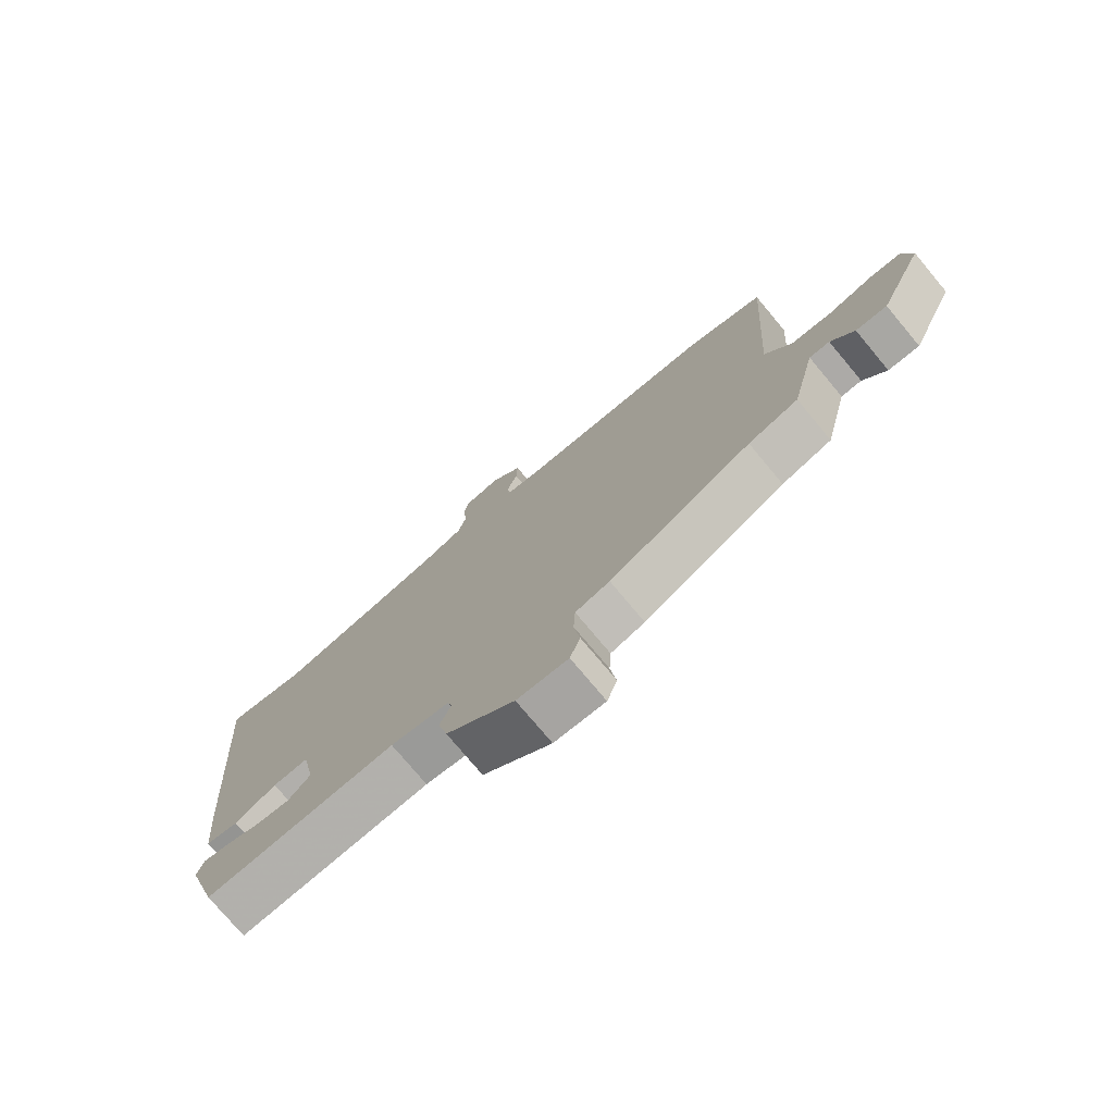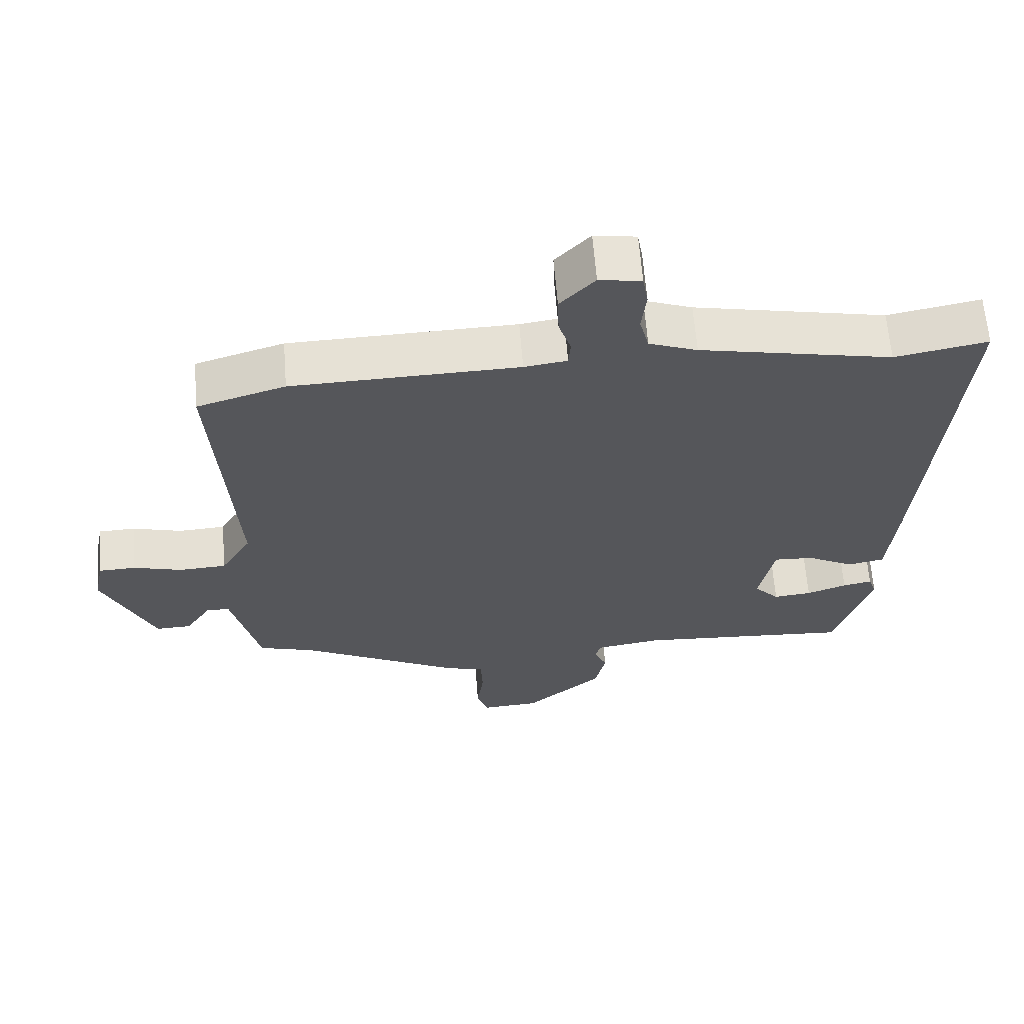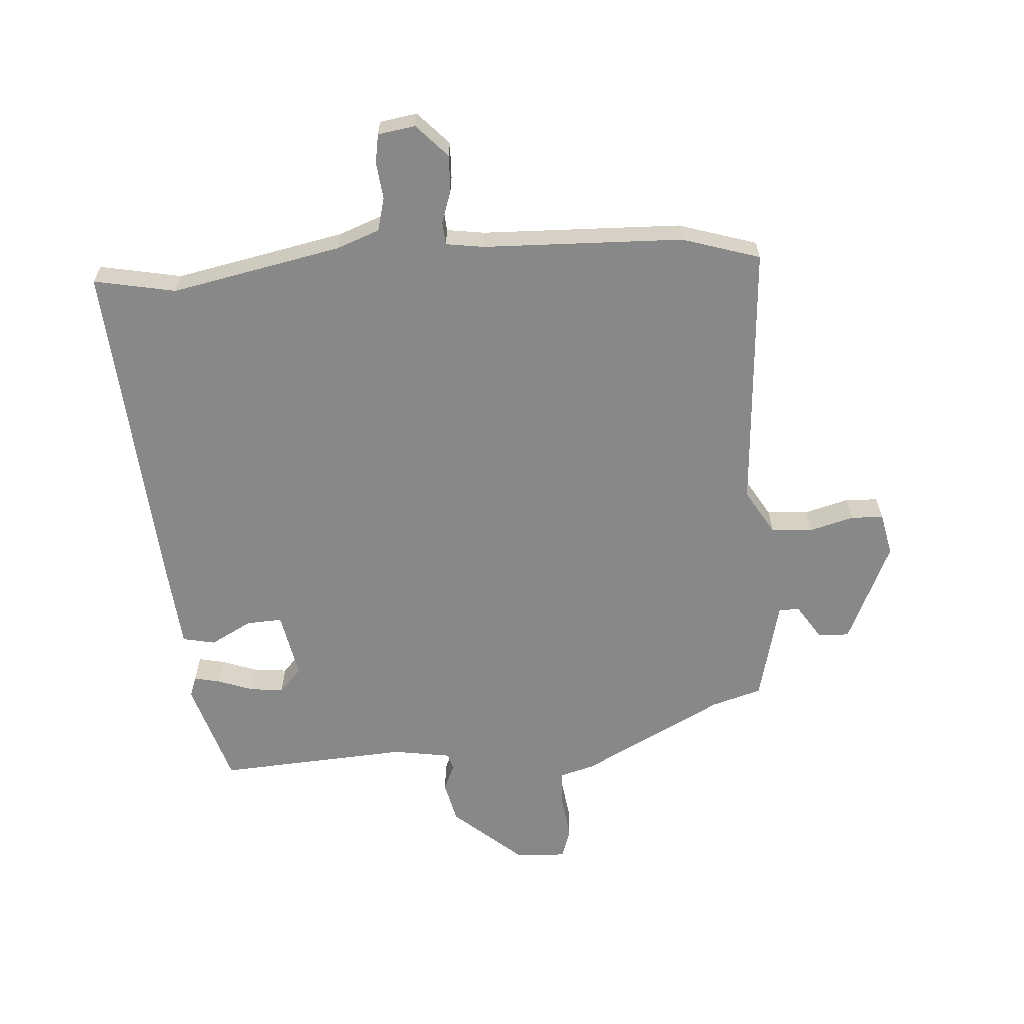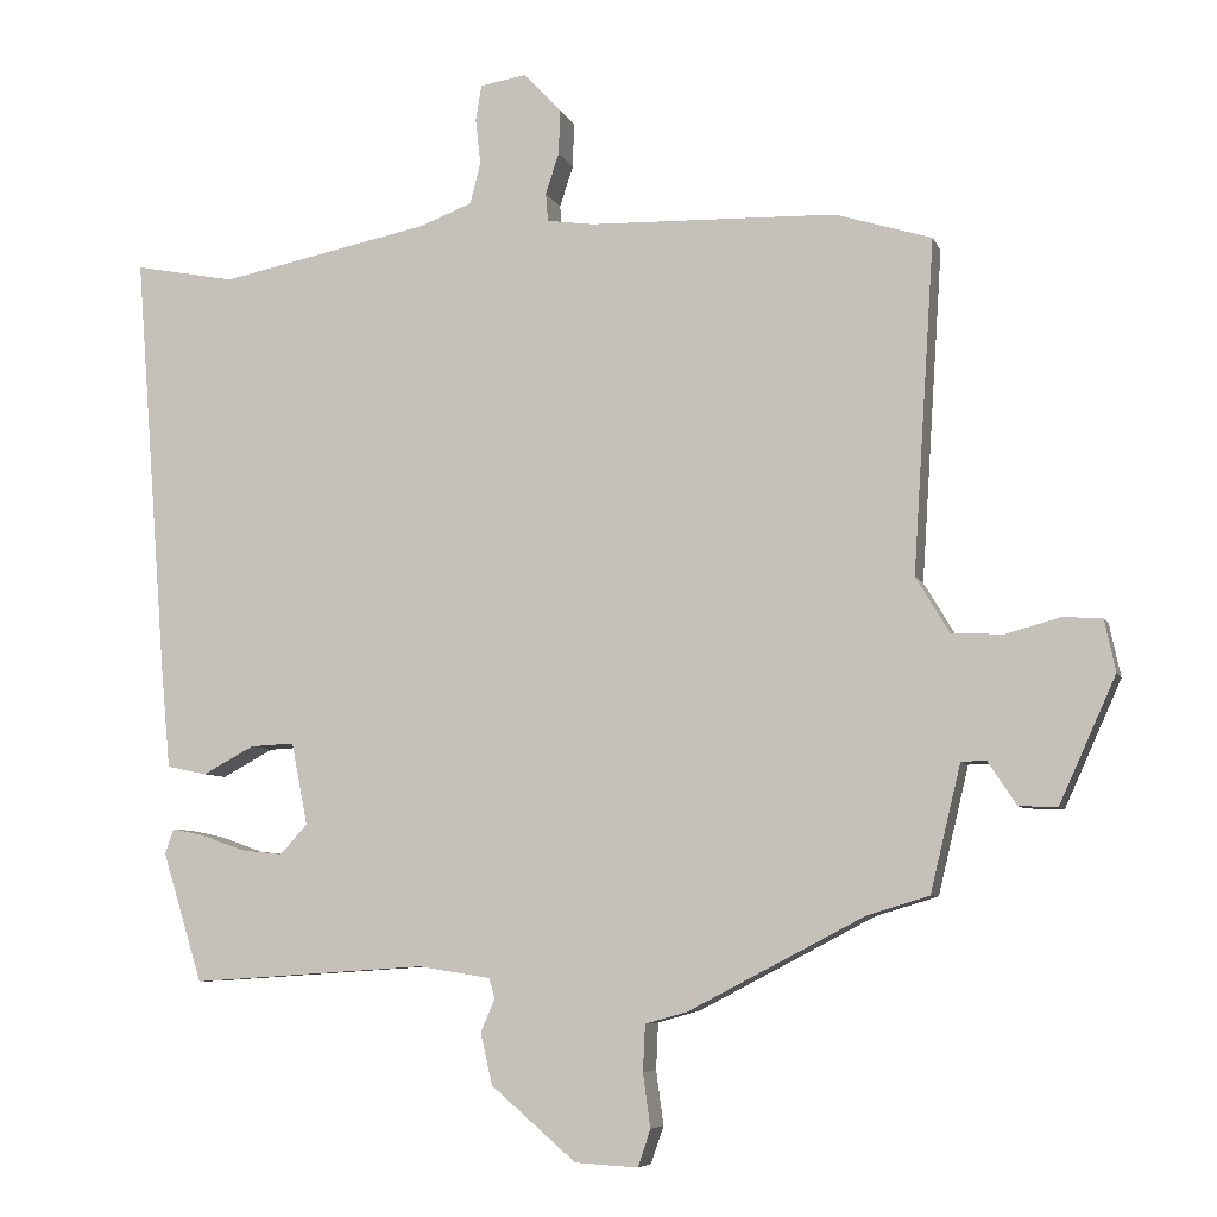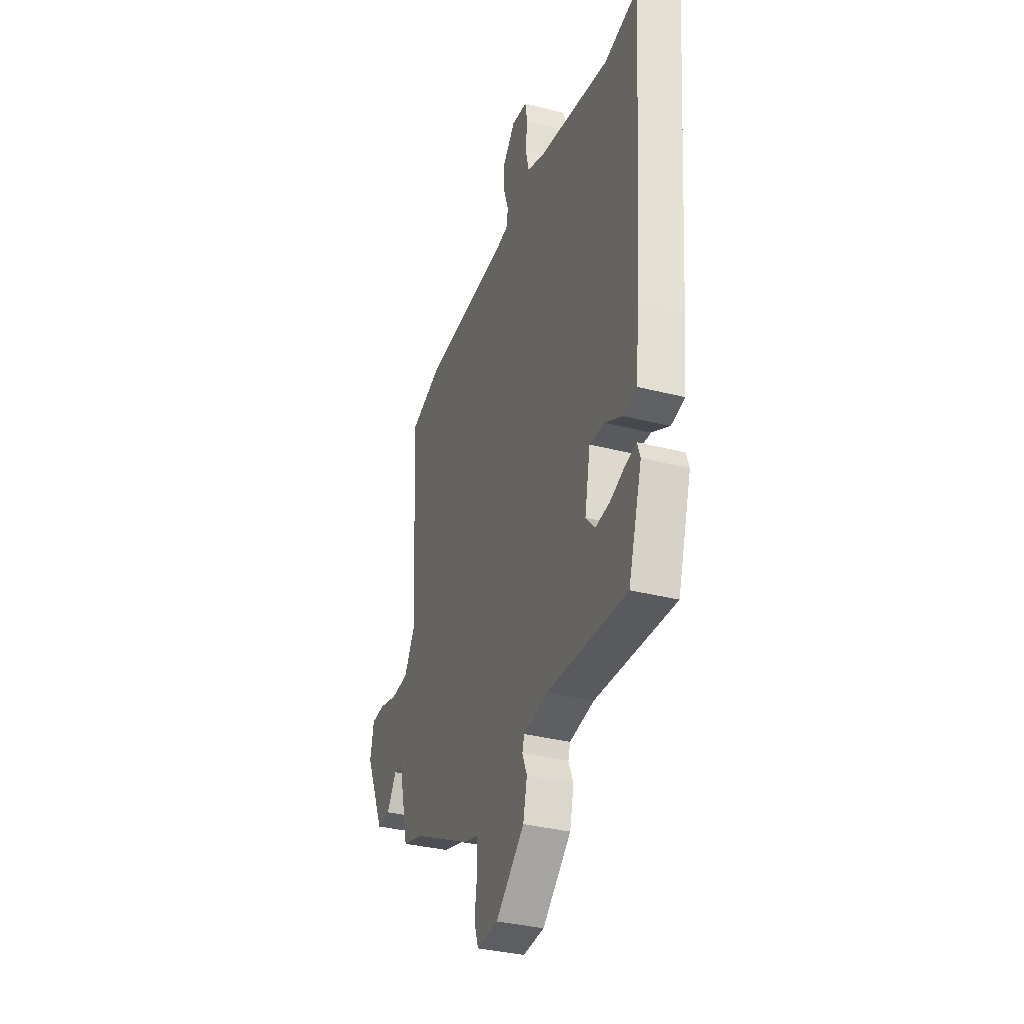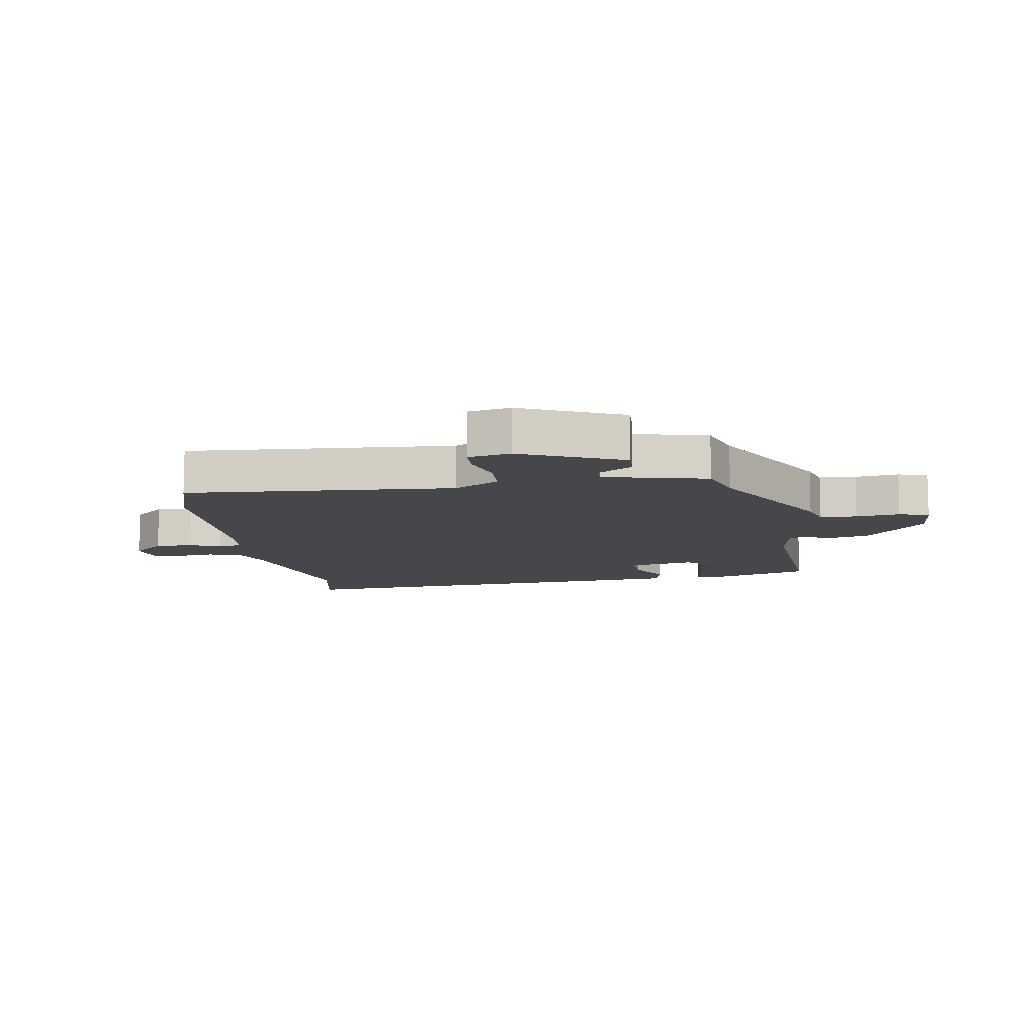
<metadata>
{"format":"obj","ext":"obj","renderer":"f3d","projection":"perspective","resolution":1024,"background":"white","views":[{"elev":-76.1,"azim":39.9,"up":"+Z"},{"elev":63.4,"azim":175.5,"up":"+Z"},{"elev":-62.8,"azim":3.8,"up":"+Y"},{"elev":-6.7,"azim":15.2,"up":"+Z"},{"elev":-34.4,"azim":-109.0,"up":"+Z"},{"elev":-10.2,"azim":99.0,"up":"+Y"}]}
</metadata>
<code>
v -0.568 0.07 0.513
v -0.432 0.07 0.487
v -0.149 0.07 0.545
v -0.078 0.07 0.572
v -0.064 0.07 0.627
v -0.071 0.07 0.689
v -0.063 0.07 0.737
v -0.001 0.07 0.747
v 0.05 0.07 0.693
v 0.048 0.07 0.633
v 0.03 0.07 0.578
v 0.033 0.07 0.54
v 0.096 0.07 0.531
v 0.429 0.07 0.522
v 0.559 0.07 0.482
v 0.53 0.07 0.035
v 0.575 0.07 -0.04
v 0.644 0.07 -0.044
v 0.717 0.07 -0.024
v 0.771 0.07 -0.026
v 0.786 0.07 -0.097
v 0.71 0.07 -0.266
v 0.658 0.07 -0.264
v 0.62 0.07 -0.206
v 0.586 0.07 -0.206
v 0.545 0.07 -0.377
v 0.462 0.07 -0.402
v 0.225 0.07 -0.526
v 0.168 0.07 -0.542
v 0.165 0.07 -0.604
v 0.175 0.07 -0.677
v 0.158 0.07 -0.727
v 0.073 0.07 -0.722
v -0.041 0.07 -0.624
v -0.057 0.07 -0.555
v -0.038 0.07 -0.51
v -0.046 0.07 -0.483
v -0.143 0.07 -0.468
v -0.46 0.07 -0.489
v -0.514 0.07 -0.315
v -0.502 0.07 -0.281
v -0.459 0.07 -0.29
v -0.4 0.07 -0.311
v -0.344 0.07 -0.317
v -0.307 0.07 -0.277
v -0.329 0.07 -0.166
v -0.388 0.07 -0.169
v -0.457 0.07 -0.206
v -0.511 0.07 -0.195
v -0.524 0.07 -0.055
v -0.568 0 0.513
v -0.432 0 0.487
v -0.149 0 0.545
v -0.078 0 0.572
v -0.064 0 0.627
v -0.071 0 0.689
v -0.063 0 0.737
v -0.001 0 0.747
v 0.05 0 0.693
v 0.048 0 0.633
v 0.03 0 0.578
v 0.033 0 0.54
v 0.096 0 0.531
v 0.429 0 0.522
v 0.559 0 0.482
v 0.53 0 0.035
v 0.575 0 -0.04
v 0.644 0 -0.044
v 0.717 0 -0.024
v 0.771 0 -0.026
v 0.786 0 -0.097
v 0.71 0 -0.266
v 0.658 0 -0.264
v 0.62 0 -0.206
v 0.586 0 -0.206
v 0.545 0 -0.377
v 0.462 0 -0.402
v 0.225 0 -0.526
v 0.168 0 -0.542
v 0.165 0 -0.604
v 0.175 0 -0.677
v 0.158 0 -0.727
v 0.073 0 -0.722
v -0.041 0 -0.624
v -0.057 0 -0.555
v -0.038 0 -0.51
v -0.046 0 -0.483
v -0.143 0 -0.468
v -0.46 0 -0.489
v -0.514 0 -0.315
v -0.502 0 -0.281
v -0.459 0 -0.29
v -0.4 0 -0.311
v -0.344 0 -0.317
v -0.307 0 -0.277
v -0.329 0 -0.166
v -0.388 0 -0.169
v -0.457 0 -0.206
v -0.511 0 -0.195
v -0.524 0 -0.055
f 50 1 2
f 49 50 2
f 48 49 2
f 47 48 2
f 46 47 2 3
f 45 46 3 4
f 41 42 43
f 40 41 43
f 39 40 43
f 38 39 43
f 37 38 43 44
f 34 35 36
f 33 34 36
f 32 33 36
f 31 32 36
f 30 31 36
f 29 30 36 37
f 37 44 45
f 29 37 45
f 28 29 45
f 27 28 45
f 22 23 24
f 21 22 24
f 20 21 24
f 19 20 24
f 18 19 24
f 17 18 24 25
f 27 45 4
f 26 27 4
f 25 26 4
f 17 25 4
f 16 17 4
f 9 10 11
f 8 9 11
f 7 8 11
f 6 7 11
f 5 6 11
f 5 11 12
f 4 5 12
f 16 4 12
f 13 14 15 16
f 12 13 16
f 52 51 100
f 52 100 99
f 52 99 98
f 52 98 97
f 53 52 97 96
f 54 53 96 95
f 93 92 91
f 93 91 90
f 93 90 89
f 93 89 88
f 94 93 88 87
f 86 85 84
f 86 84 83
f 86 83 82
f 86 82 81
f 86 81 80
f 87 86 80 79
f 95 94 87
f 95 87 79
f 95 79 78
f 95 78 77
f 74 73 72
f 74 72 71
f 74 71 70
f 74 70 69
f 74 69 68
f 75 74 68 67
f 54 95 77
f 54 77 76
f 54 76 75
f 54 75 67
f 54 67 66
f 61 60 59
f 61 59 58
f 61 58 57
f 61 57 56
f 61 56 55
f 62 61 55
f 62 55 54
f 62 54 66
f 66 65 64 63
f 66 63 62
f 1 51 52 2
f 2 52 53 3
f 3 53 54 4
f 4 54 55 5
f 5 55 56 6
f 6 56 57 7
f 7 57 58 8
f 8 58 59 9
f 9 59 60 10
f 10 60 61 11
f 11 61 62 12
f 12 62 63 13
f 13 63 64 14
f 14 64 65 15
f 15 65 66 16
f 16 66 67 17
f 17 67 68 18
f 18 68 69 19
f 19 69 70 20
f 20 70 71 21
f 21 71 72 22
f 22 72 73 23
f 23 73 74 24
f 24 74 75 25
f 25 75 76 26
f 26 76 77 27
f 27 77 78 28
f 28 78 79 29
f 29 79 80 30
f 30 80 81 31
f 31 81 82 32
f 32 82 83 33
f 33 83 84 34
f 34 84 85 35
f 35 85 86 36
f 36 86 87 37
f 37 87 88 38
f 38 88 89 39
f 39 89 90 40
f 40 90 91 41
f 41 91 92 42
f 42 92 93 43
f 43 93 94 44
f 44 94 95 45
f 45 95 96 46
f 46 96 97 47
f 47 97 98 48
f 48 98 99 49
f 49 99 100 50
f 50 100 51 1

</code>
